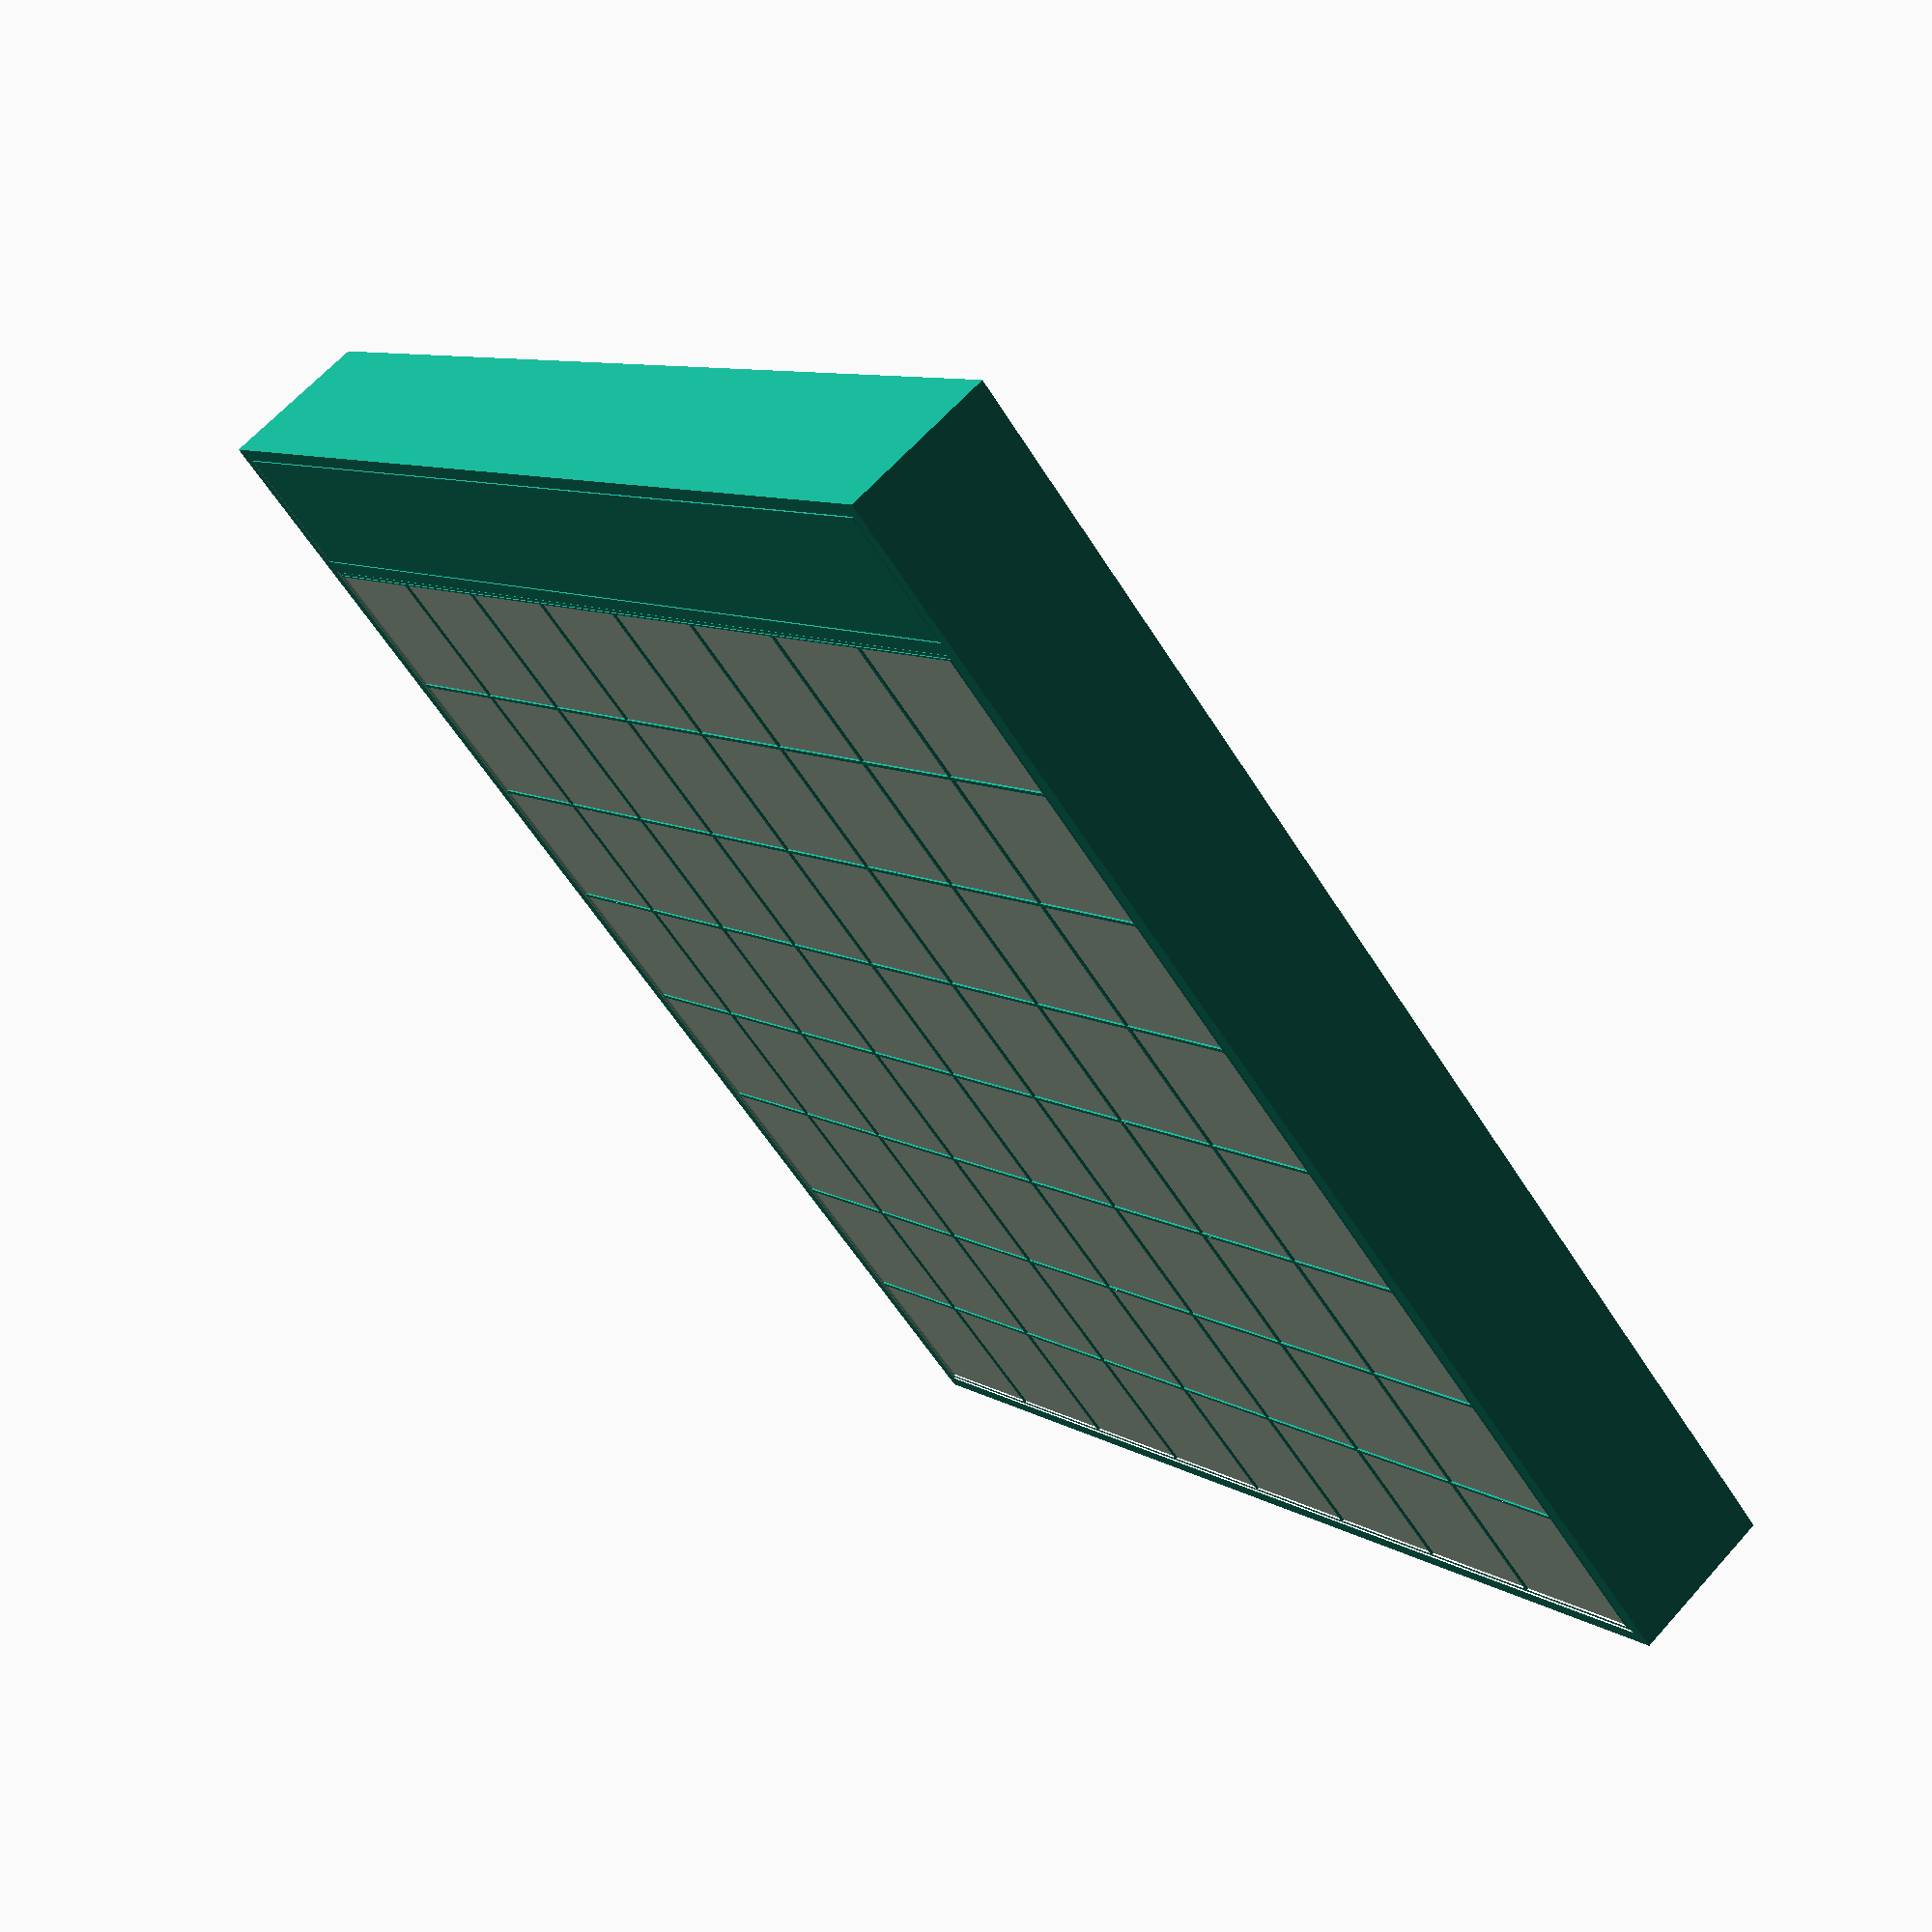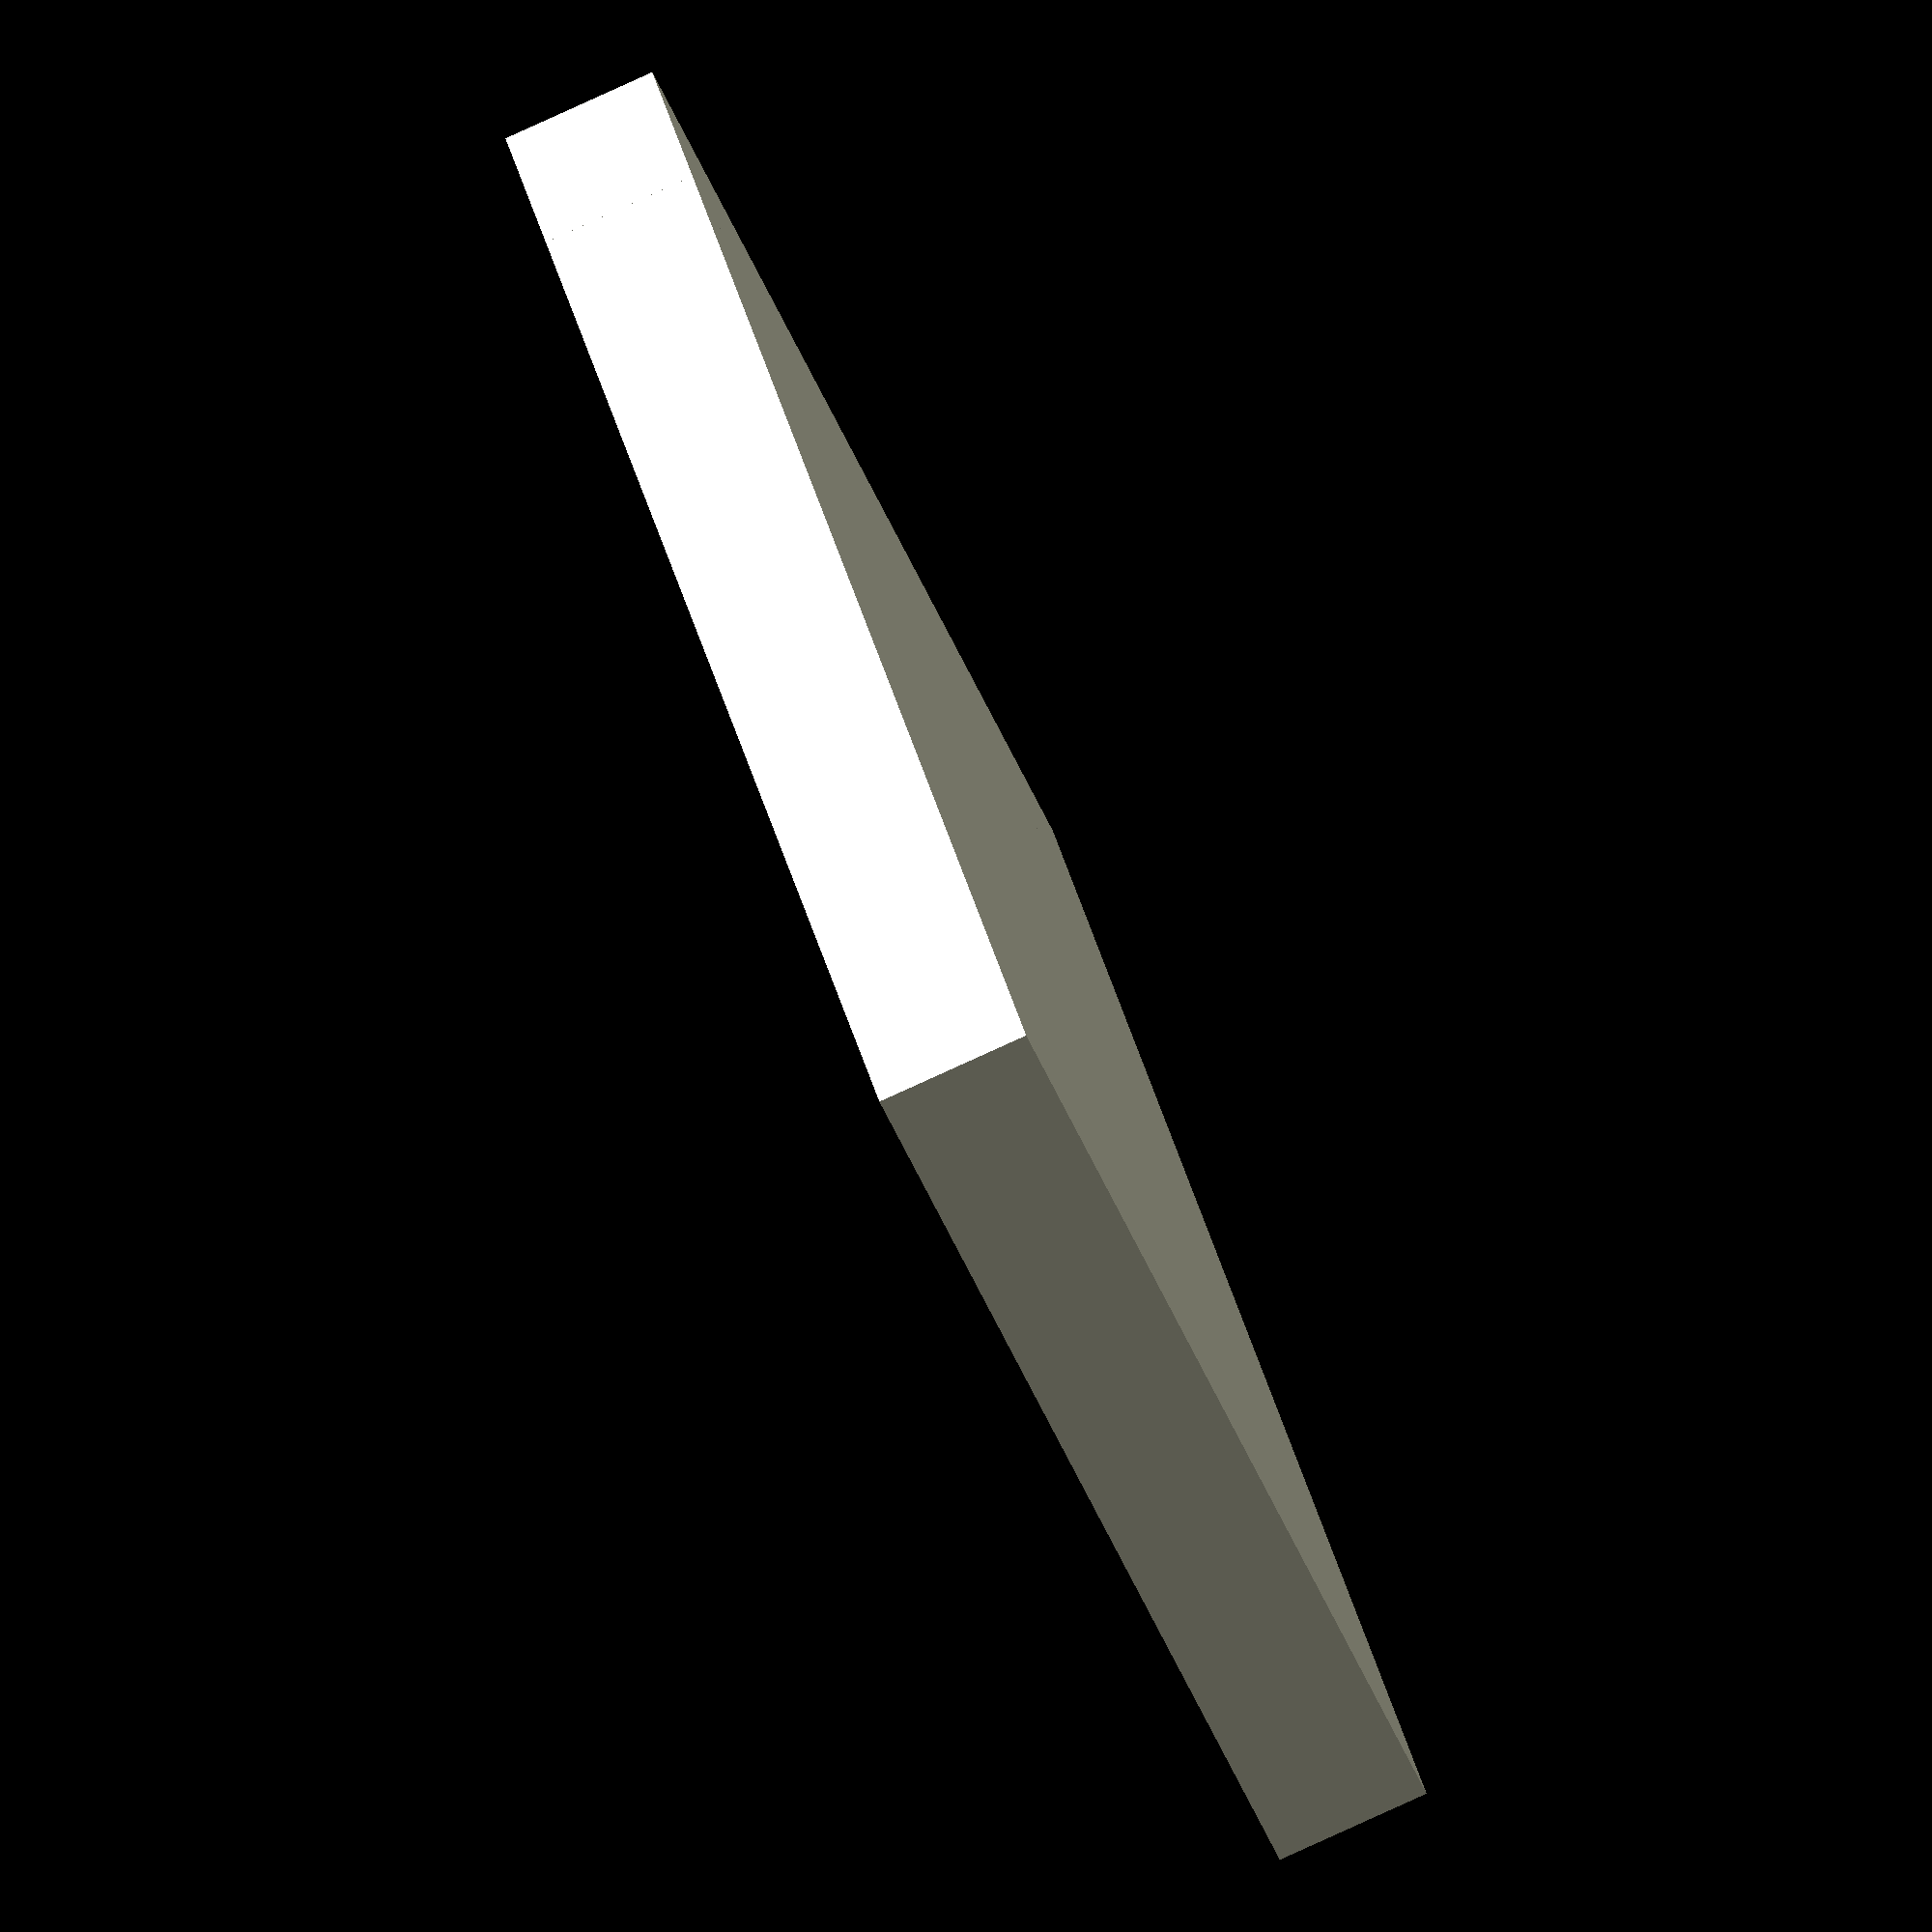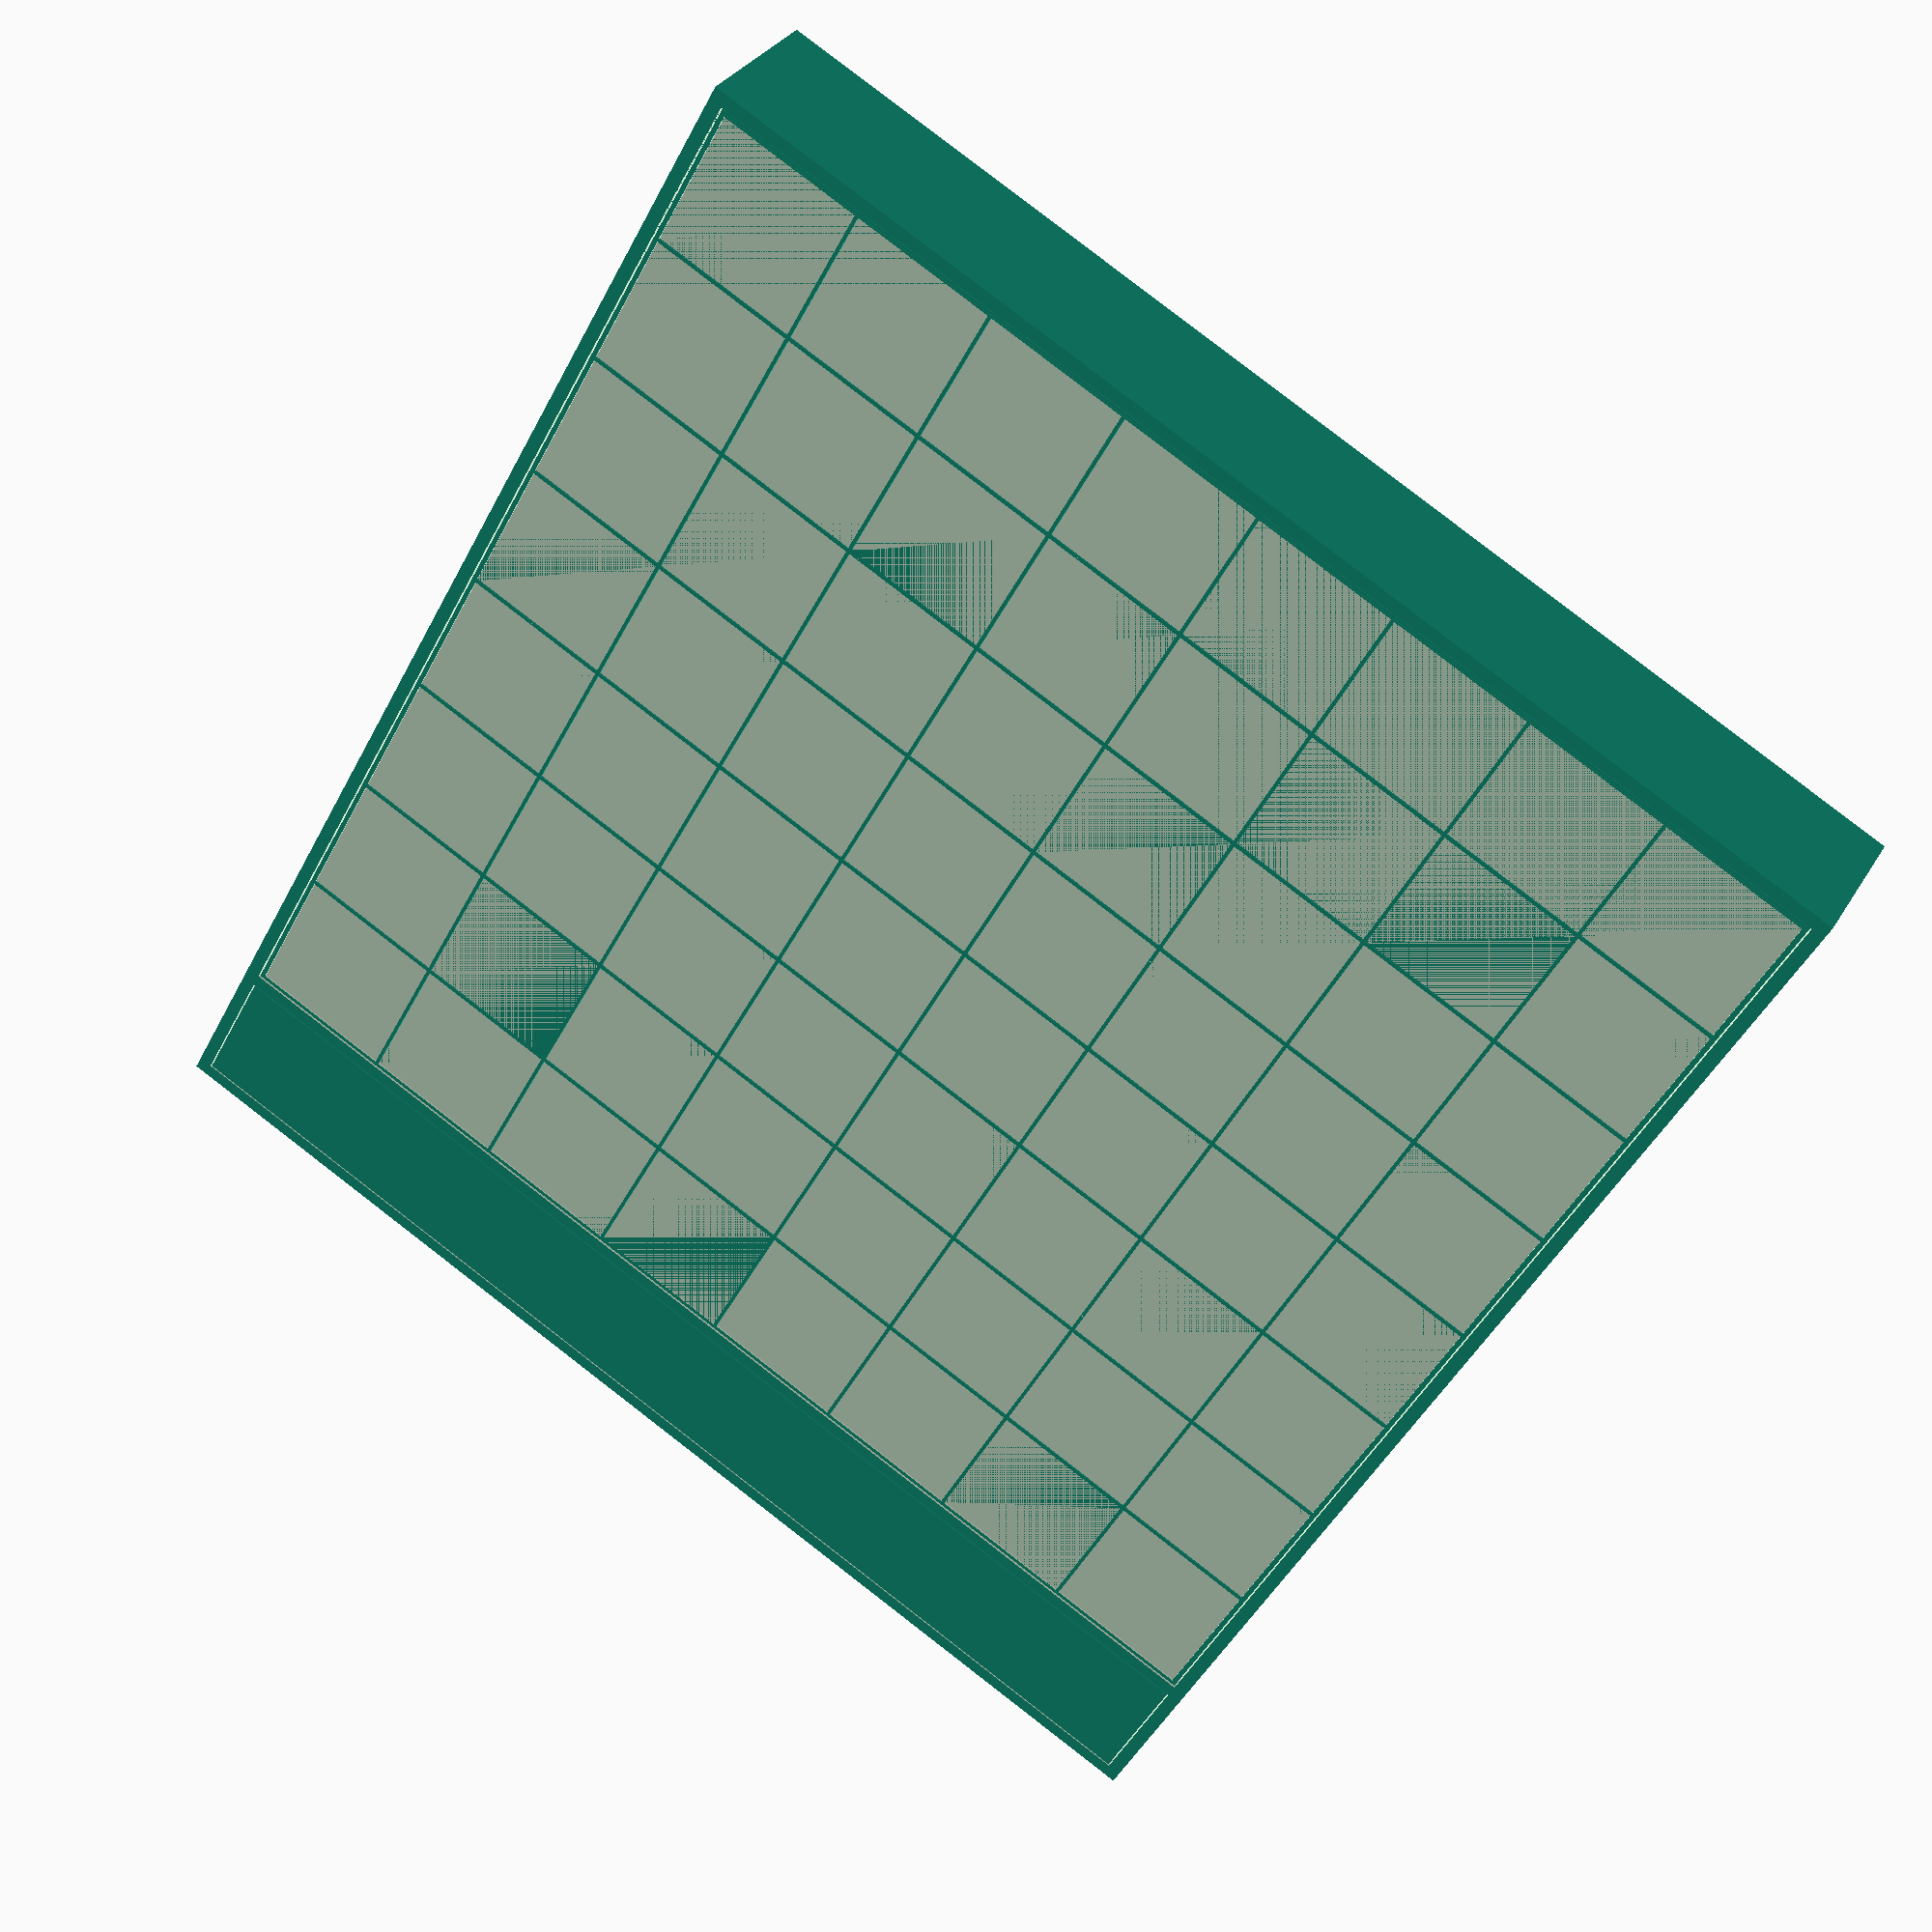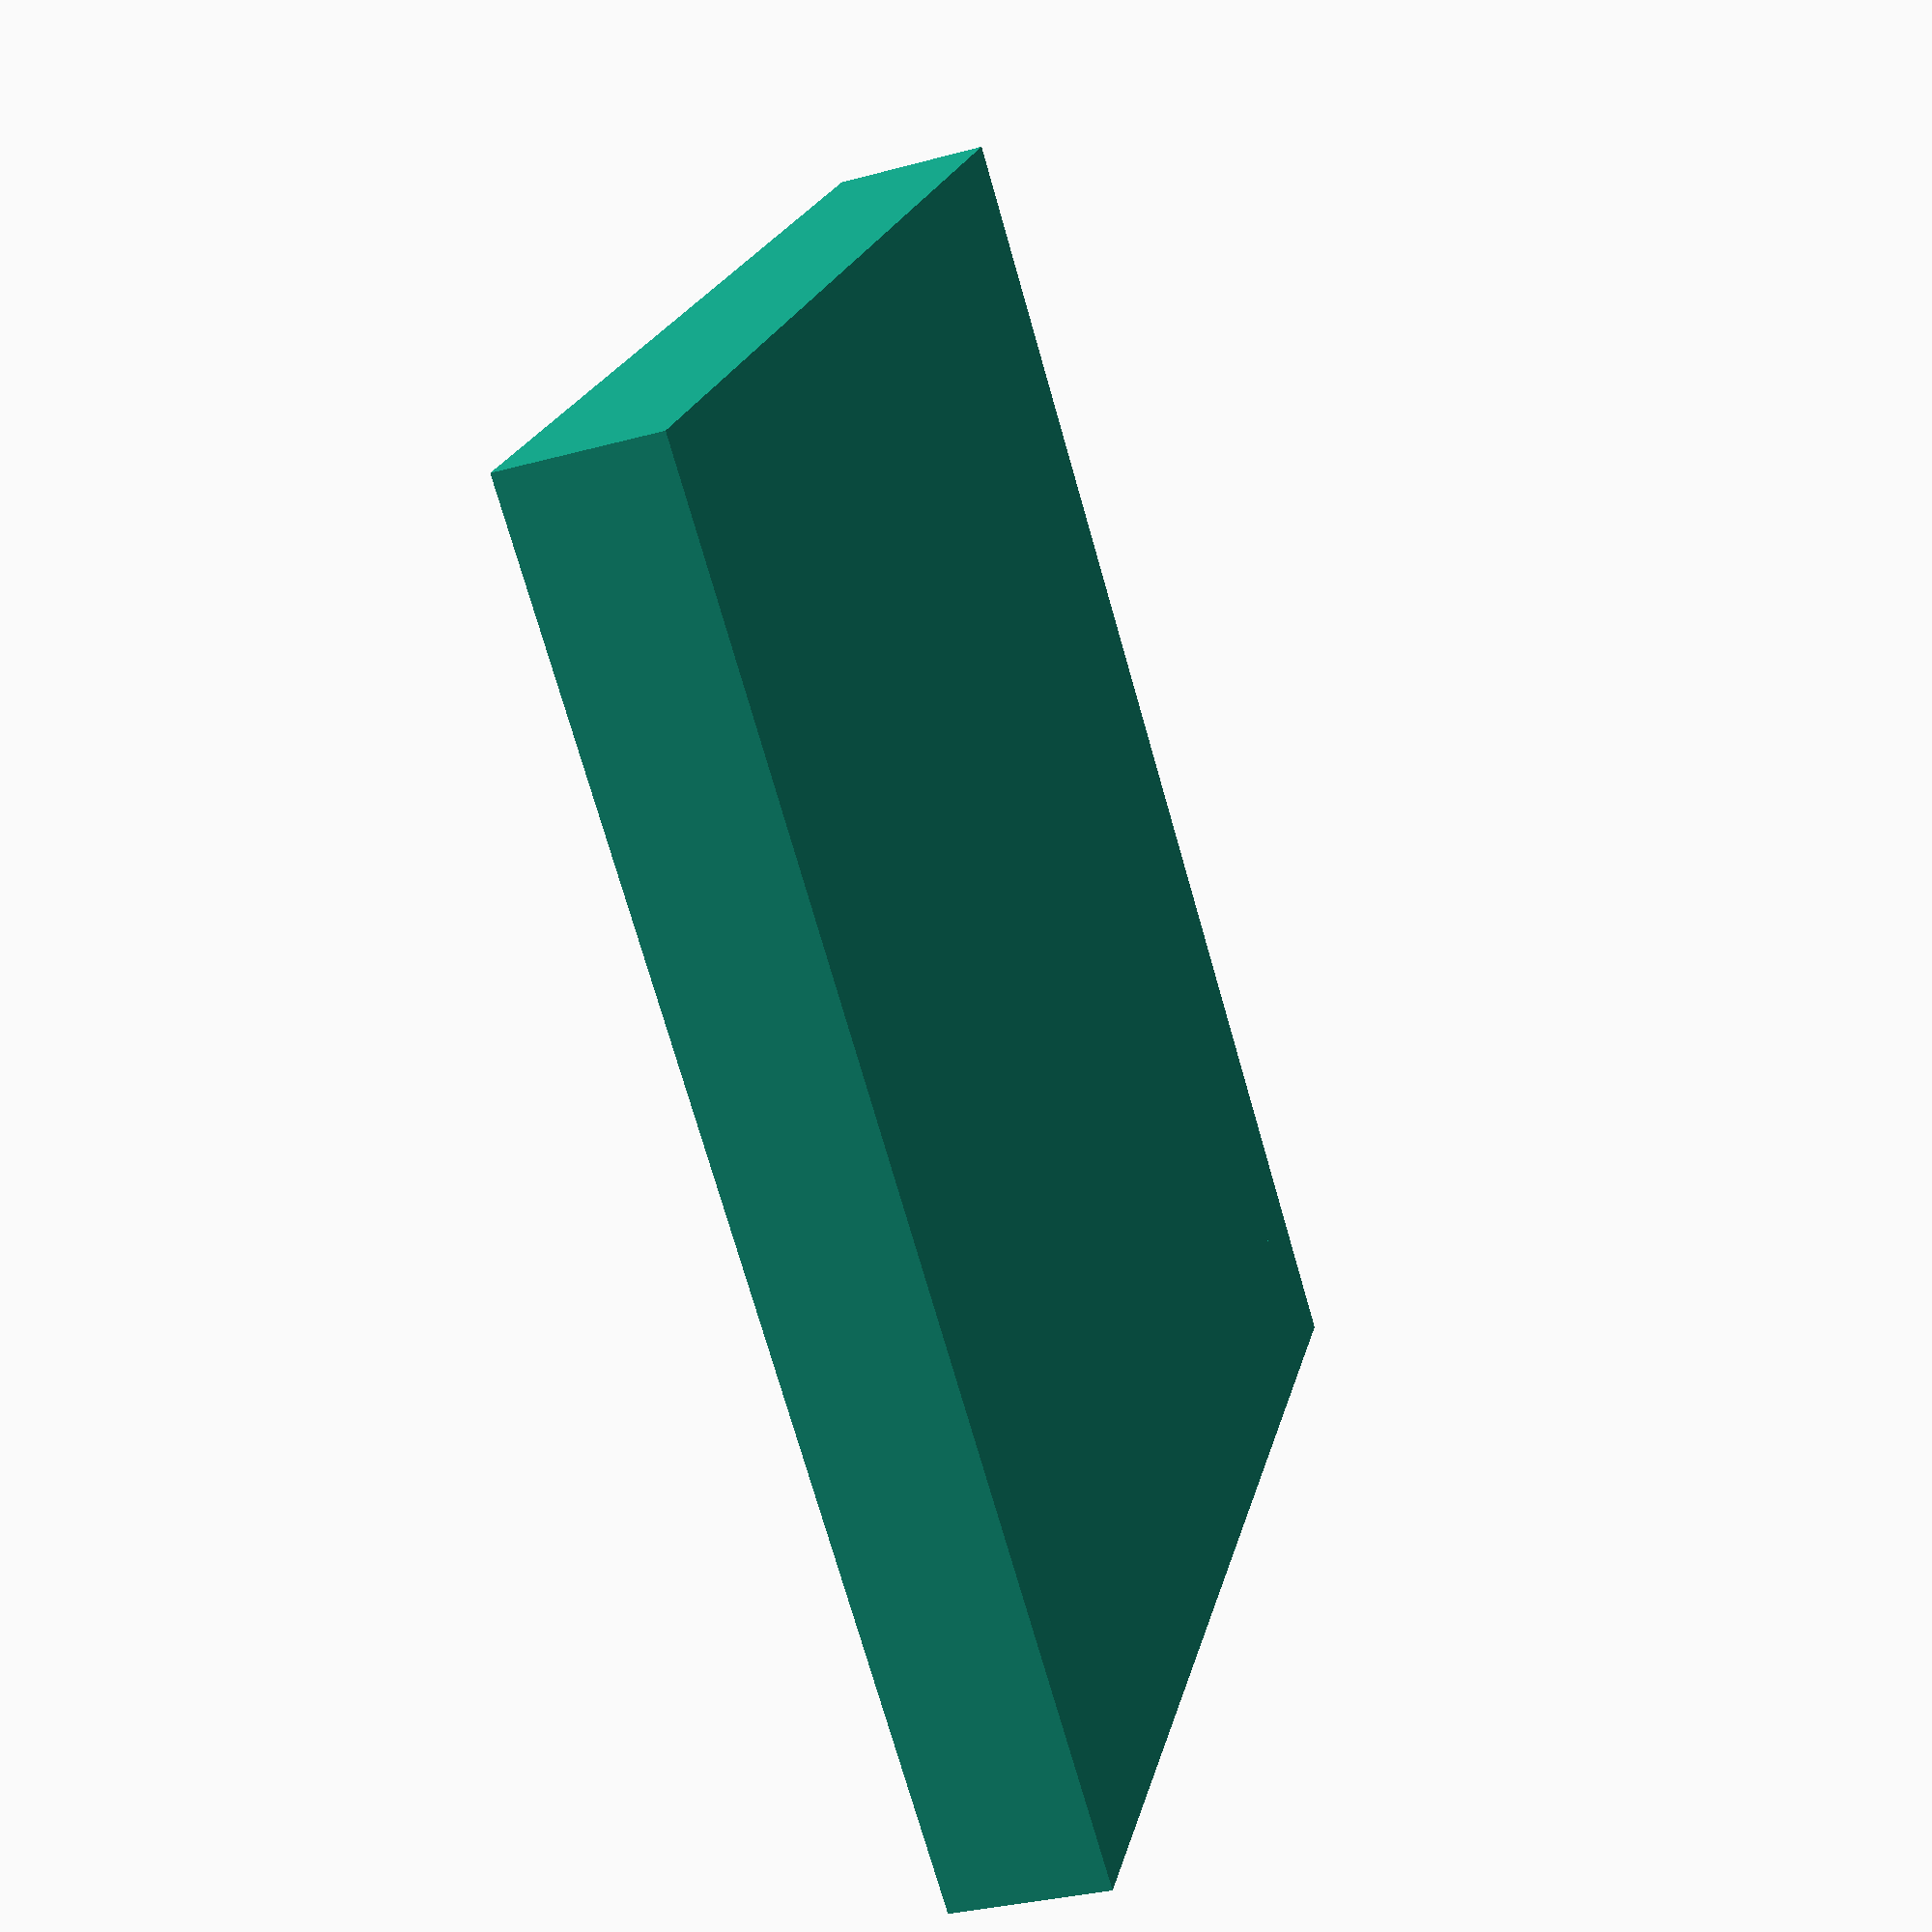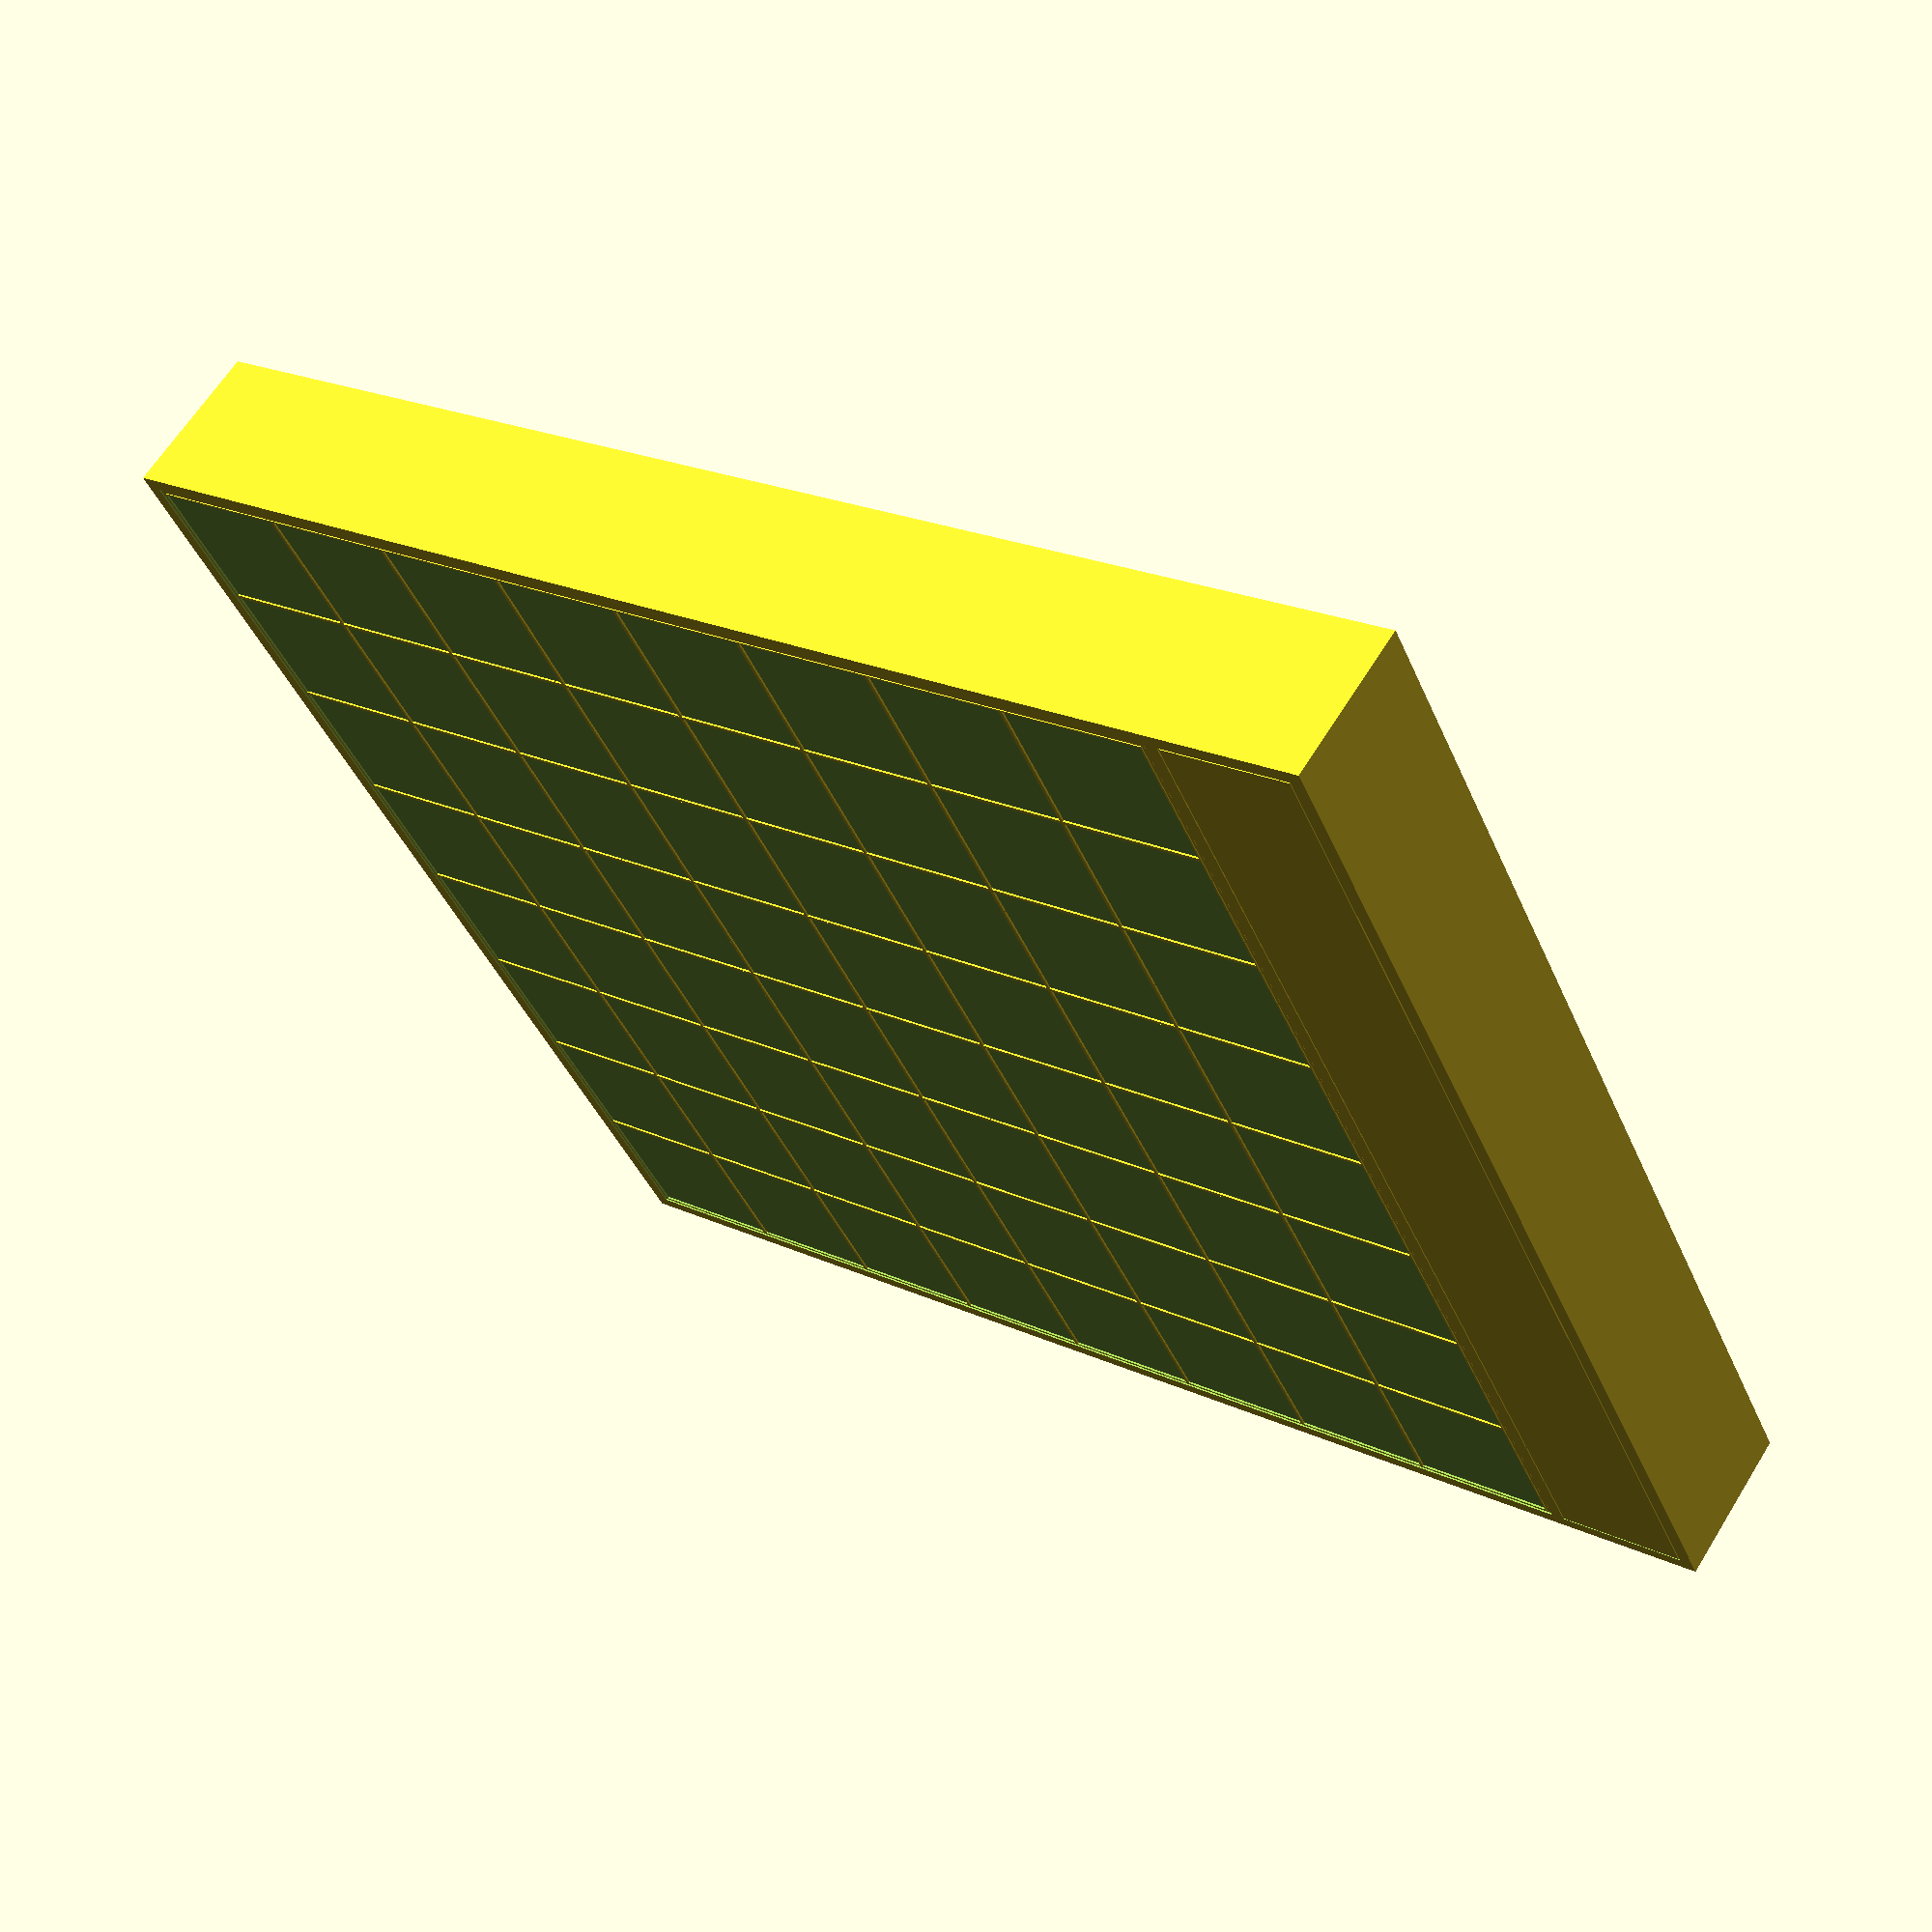
<openscad>
renderTop = true;
renderGrid = true;
renderBottom = true;
renderElectronicCase = true;
renderElectronicCaseCover = true;
flipElectronicCaseCover = false;

renderPrintable = false;

cutParts = false;

// Also must match the led-strip led distance
fieldSize = 33;

// Board field count. For a normal chess -> 8.
size = 8;

// 3 layers for layer thickness 0.2
top = 0.6;

fieldBorderHeight = 0.4;
fieldBorder = 0.4;

metalPlateHeight = 0.2; // The actual plate is 0.3, but 0.2 matches the layer thickness better.
metalPlateRadius = 10.4;

wireRadius = 1.5;

boxHeight = 30;

ledWidth = 11;
ledHeight = 3;
bottomHeight = 5;
bottomGridOverlap = 1;

// Additional bottomWallSize to the size of the grid.
bottomWallSize = 3;

electronicCaseWidth = 33;
electronicCaseCover = 1;
electronicCaseCoverMagnetDiameter = 10;
electronicCaseCoverMagnetHolderThickness = 3;
electronicCaseCoverMagnetThickness = 3;
electronicCaseCoverStamp = 3;

tollerance = 0.3;

ledWallCutout = 2.0;

coverWidth = electronicCaseWidth - bottomWallSize - 2 * tollerance;
// Just a constant to make cutouts larger for better preview rendering.
c0 = 0.001 + 0;

$fa = 12;
$fs = 1;

gridOuter = size * fieldSize + 4 * fieldBorder + 2 * tollerance;
cutPartsSize = cutParts ? 10 : 0;

module eachGrid()
{
    for (i = [0:1:size - 1])
    {
        for (j = [0:1:size - 1])
        {
            translate([ i * fieldSize, j * fieldSize, 0 ]) children();
        }
    }
}

module cut4(partSize, gap)
{
    if (gap == 0)
    {
        // Fast path to avoid unneeded rendering
        children();
    }
    else
    {
        for (i = [0:1:1])
        {
            for (j = [0:1:1])
            {
                translate([ i * partSize[0] / 2 + i * gap, j * partSize[1] / 2 + j * gap, 0 ]) intersection()
                {
                    translate([ -i * partSize[0] / 2, -j * partSize[1] / 2 ]) children();
                    cube([ partSize[0] / 2, partSize[1] / 2, partSize[2] ]);
                }
            }
        }
    }
}

module cut2(partSize, gap, translation = [ 0, 0, 0 ])
{
    if (gap == 0)
    {
        // Fast path to avoid unneeded rendering
        children();
    }
    else
    {
        i = 0;
        for (j = [0:1:1])
        {

            translate([ 0, j * partSize[1] / 2 + j * gap, 0 ]) intersection()
            {
                translate([ 0, -j * partSize[1] / 2 ]) children();
                translate(translation) cube([ partSize[0], partSize[1] / 2, partSize[2] ]);
            }
        }
    }
}

module Field()
{
    difference()
    {
        cube([ fieldSize + fieldBorder * 2, fieldSize + fieldBorder * 2, top + fieldBorderHeight ]);
        translate([ fieldBorder, fieldBorder, top ]) cube([ fieldSize, fieldSize, fieldBorderHeight + c0 ]);
        translate([ fieldSize / 2, fieldSize / 2, -c0 ]) cylinder(d = metalPlateRadius, h = metalPlateHeight + c0);
    };
}

module Top()
{
    eachGrid()
    {
        Field();
    }
}

module Grid()
{
    translate([ fieldBorder + tollerance, fieldBorder + tollerance, 0 ])
        eachGrid(){difference(){cube([ fieldSize + 2 * fieldBorder, fieldSize + 2 * fieldBorder, boxHeight ]);
    translate([ fieldBorder, fieldBorder, -c0 ]) cube([ fieldSize, fieldSize, boxHeight + c0 * 2 ]);

    // wires
    translate([
        wireRadius + fieldBorder * 2,
        fieldSize + c0,
        wireRadius + fieldBorder * 2,
    ]) rotate([ 90, 0, 0 ]) cylinder(h = fieldSize + c0 * 2, r = wireRadius);

    translate([
        -c0,
        wireRadius + fieldBorder * 2,
        wireRadius + fieldBorder * 2 + wireRadius * 2,
    ]) rotate([ 90, 0, 90 ]) cylinder(h = fieldSize + c0 * 2, r = wireRadius);
}
}
;

translate([ 0, 0, 0 ]) difference()
{
    cube([ gridOuter, gridOuter, boxHeight + fieldBorder * 2 ]);

    // inner hole
    translate([ fieldBorder * 2 + tollerance, fieldBorder * 2 + tollerance, -c0 ])
        cube([ size * fieldSize, size * fieldSize, boxHeight + fieldBorder * 2 + c0 * 2 ]);

    // cut out, where the top part goes
    translate([ fieldBorder, fieldBorder, boxHeight ]) cube([
        size * fieldSize + 2 * fieldBorder + 2 * tollerance, size * fieldSize + 2 * fieldBorder + 2 * tollerance,
        fieldBorder +
        c0
    ]);
}
}

module BottomElectronic()
{
    for (i = [0:1:size - 1])
    {
        ledLength =
            i == size - 1 ? gridOuter + bottomWallSize * 2 + c0 : gridOuter + tollerance * 3 + ledWallCutout * 2;

        // Led strips
        translate([
            bottomWallSize - ledWallCutout, i * fieldSize + bottomWallSize + tollerance + fieldSize / 2 - ledWidth / 2,
            bottomHeight - bottomGridOverlap -
            ledHeight
        ]) cube([ ledLength, ledWidth, ledHeight + bottomGridOverlap + c0 ]);

        // Wires for the strips.
        translate([ bottomWallSize - ledWallCutout, bottomWallSize, bottomWallSize ])
            cube([ ledWallCutout + c0, gridOuter + 2 * tollerance, boxHeight / 2 ]);

        translate([ gridOuter + bottomWallSize + tollerance + tollerance - c0, bottomWallSize, bottomWallSize ])
            cube([ ledWallCutout + tollerance + c0, gridOuter + 2 * tollerance, boxHeight / 2 ]);
    }

    // Add hole for the wires of the reeds
    translate([
        gridOuter - fieldSize + tollerance,
        bottomWallSize + tollerance + fieldSize / 2 + ledWidth / 2 + fieldBorder + fieldSize * (size - 1),
        bottomHeight - bottomGridOverlap -
        ledHeight
    ]) cube([ fieldSize + bottomWallSize * 2 + tollerance + c0, ledHeight, ledHeight + c0 ]);
}

module Bottom()
{
    difference()
    {
        cube([
            gridOuter + 2 * bottomWallSize + 2 * tollerance, gridOuter + 2 * bottomWallSize + 2 * tollerance,
            bottomHeight +
            boxHeight
        ]);
        translate([ bottomWallSize, bottomWallSize, bottomHeight - bottomGridOverlap ])
            cube([ gridOuter + 2 * tollerance, gridOuter + 2 * tollerance, bottomGridOverlap + boxHeight + c0 ]);

        BottomElectronic();
    }
}

module ElectronicCase()
{
    difference()
    {
        cube([ electronicCaseWidth + c0, gridOuter + 2 * bottomWallSize + 2 * tollerance, bottomHeight + boxHeight ]);
        translate([ 0, bottomWallSize, bottomWallSize ]) cube(
            [ c0 + electronicCaseWidth - 1 * bottomWallSize, gridOuter + 2 * tollerance, bottomHeight + boxHeight ]);
    }
}

module ElectronicCaseCover()
{
    translate([ tollerance, bottomWallSize + tollerance, bottomHeight + boxHeight - electronicCaseCover ])
    {
        cube([ coverWidth, gridOuter, electronicCaseCover ]);

        // Magnets
        translate([
            -electronicCaseCoverMagnetDiameter / 2 + (coverWidth) / 2, electronicCaseCoverMagnetThickness, -
            electronicCaseCoverMagnetDiameter
        ])
            cube([
                electronicCaseCoverMagnetDiameter, electronicCaseCoverMagnetHolderThickness,
                electronicCaseCoverMagnetDiameter
            ]);
        translate([
            -electronicCaseCoverMagnetDiameter / 2 + (coverWidth) / 2,
            gridOuter - electronicCaseCoverMagnetHolderThickness - electronicCaseCoverMagnetThickness, -
            electronicCaseCoverMagnetDiameter
        ])
            cube([
                electronicCaseCoverMagnetDiameter, electronicCaseCoverMagnetHolderThickness,
                electronicCaseCoverMagnetDiameter
            ]);

        // Stamps at the center
        translate([
            0, gridOuter / 2 - electronicCaseCoverStamp / 2,
            -(bottomHeight + boxHeight - electronicCaseCover - bottomWallSize)
        ])
            cube([
                electronicCaseCoverStamp, electronicCaseCoverStamp, bottomHeight + boxHeight - electronicCaseCover -
                bottomWallSize
            ]);
        translate([
            coverWidth - electronicCaseCoverStamp, gridOuter / 2 - electronicCaseCoverStamp / 2,
            -(bottomHeight + boxHeight - electronicCaseCover - bottomWallSize)
        ])
            cube([
                electronicCaseCoverStamp, electronicCaseCoverStamp, bottomHeight + boxHeight - electronicCaseCover -
                bottomWallSize
            ]);
    }
}

if (!renderPrintable)
{
    if (renderTop)
    {
        translate([
            fieldBorder + tollerance + bottomWallSize + tollerance,
            fieldBorder + tollerance + bottomWallSize + tollerance, boxHeight + bottomHeight -
            bottomGridOverlap
        ]) cut4([ fieldSize * size + 2 * fieldBorder, fieldSize * size + 2 * fieldBorder, bottomHeight + boxHeight ],
                cutPartsSize) Top();
    }

    if (renderGrid)
    {
        // Grid, including the wiring for the reed contacts.
        // Open at the bottom, to allow easy wiring.
        translate([ bottomWallSize + tollerance, bottomWallSize + tollerance, bottomHeight - bottomGridOverlap ])
            cut4([ gridOuter, gridOuter, bottomHeight + boxHeight ], cutPartsSize) Grid();
    }

    if (renderBottom)
    {
        // The bottom embeds the led strip.
        cut4(
            [
                gridOuter + bottomWallSize * 2 + tollerance * 2, gridOuter + bottomWallSize * 2 + tollerance * 2,
                bottomHeight +
                boxHeight
            ],
            cutPartsSize) Bottom();
    }

    translate([ cutParts ? cutPartsSize : 0, 0, 0 ]) if (renderElectronicCase)
    {
        translate([ gridOuter + 2 * bottomWallSize + 2 * tollerance - c0, 0, 0 ]) cut2(
            [ electronicCaseWidth + c0, gridOuter + 2 * bottomWallSize + 2 * tollerance, bottomHeight + boxHeight ],
            cutPartsSize) ElectronicCase();
    };

    translate([ cutParts ? cutPartsSize : 0, 0, 0 ]) if (renderElectronicCaseCover)
    {
        if (flipElectronicCaseCover)
        {
            translate(
                [ tollerance + gridOuter + 2 * bottomWallSize + electronicCaseWidth * 2, 0, bottomHeight + boxHeight ])
                rotate([ 0, 180, 0 ]) cut2([ coverWidth, gridOuter, electronicCaseCover + bottomHeight + boxHeight ],
                                           cutPartsSize, [ 0, bottomWallSize, 0 ]) ElectronicCaseCover();
        }
        else
        {
            translate([ gridOuter + 2 * bottomWallSize + 2 * tollerance, 0, 0 ])
                cut2([ coverWidth, gridOuter, electronicCaseCover + bottomHeight + boxHeight ], cutPartsSize,
                     [ 0, bottomWallSize, 0 ]) ElectronicCaseCover();
        }
    }
}
else
{
    if (renderTop)
    {
        translate([
            fieldBorder + tollerance + bottomWallSize + tollerance,
            fieldBorder + tollerance + bottomWallSize + tollerance + 20 + gridOuter,
            boxHeight + bottomHeight - boxHeight -
            bottomHeight
        ]) cut4([ fieldSize * size + 2 * fieldBorder, fieldSize * size + 2 * fieldBorder, bottomHeight + boxHeight ],
                cutPartsSize) Top();
    }

    if (renderGrid)
    {
        // Grid, including the wiring for the reed contacts.
        // Open at the bottom, to allow easy wiring.
        translate([
            bottomWallSize + tollerance, bottomWallSize + tollerance + 40 + gridOuter * 2,
            bottomHeight - bottomGridOverlap -
            bottomHeight
        ]) cut4([ gridOuter, gridOuter, bottomHeight + boxHeight ], cutPartsSize) Grid();
    }

    if (renderBottom)
    {
        // The bottom embeds the led strip.
        cut4(
            [
                gridOuter + bottomWallSize * 2 + tollerance * 2, gridOuter + bottomWallSize * 2 + tollerance * 2,
                bottomHeight +
                boxHeight
            ],
            cutPartsSize) Bottom();
    }

    translate([ cutParts ? cutPartsSize : 0, 0, 0 ]) if (renderElectronicCase)
    {
        translate([ gridOuter + 2 * bottomWallSize + 2 * tollerance - c0, 0, 0 ]) cut2(
            [ electronicCaseWidth + c0, gridOuter + 2 * bottomWallSize + 2 * tollerance, bottomHeight + boxHeight ],
            cutPartsSize) ElectronicCase();
    };

    translate([ cutParts ? cutPartsSize : 0, 0, 0 ]) if (renderElectronicCaseCover)
    {

        translate(
            [ tollerance + gridOuter + 2 * bottomWallSize + electronicCaseWidth * 2, 0, bottomHeight + boxHeight ])
            rotate([ 0, 180, 0 ]) cut2([ coverWidth, gridOuter, electronicCaseCover + bottomHeight + boxHeight ],
                                       cutPartsSize, [ 0, bottomWallSize, 0 ]) ElectronicCaseCover();
    }
}
</openscad>
<views>
elev=115.2 azim=45.0 roll=138.2 proj=p view=solid
elev=262.0 azim=129.8 roll=65.5 proj=o view=wireframe
elev=328.7 azim=118.7 roll=25.5 proj=p view=wireframe
elev=33.3 azim=142.1 roll=110.3 proj=p view=wireframe
elev=296.6 azim=334.7 roll=31.6 proj=p view=solid
</views>
